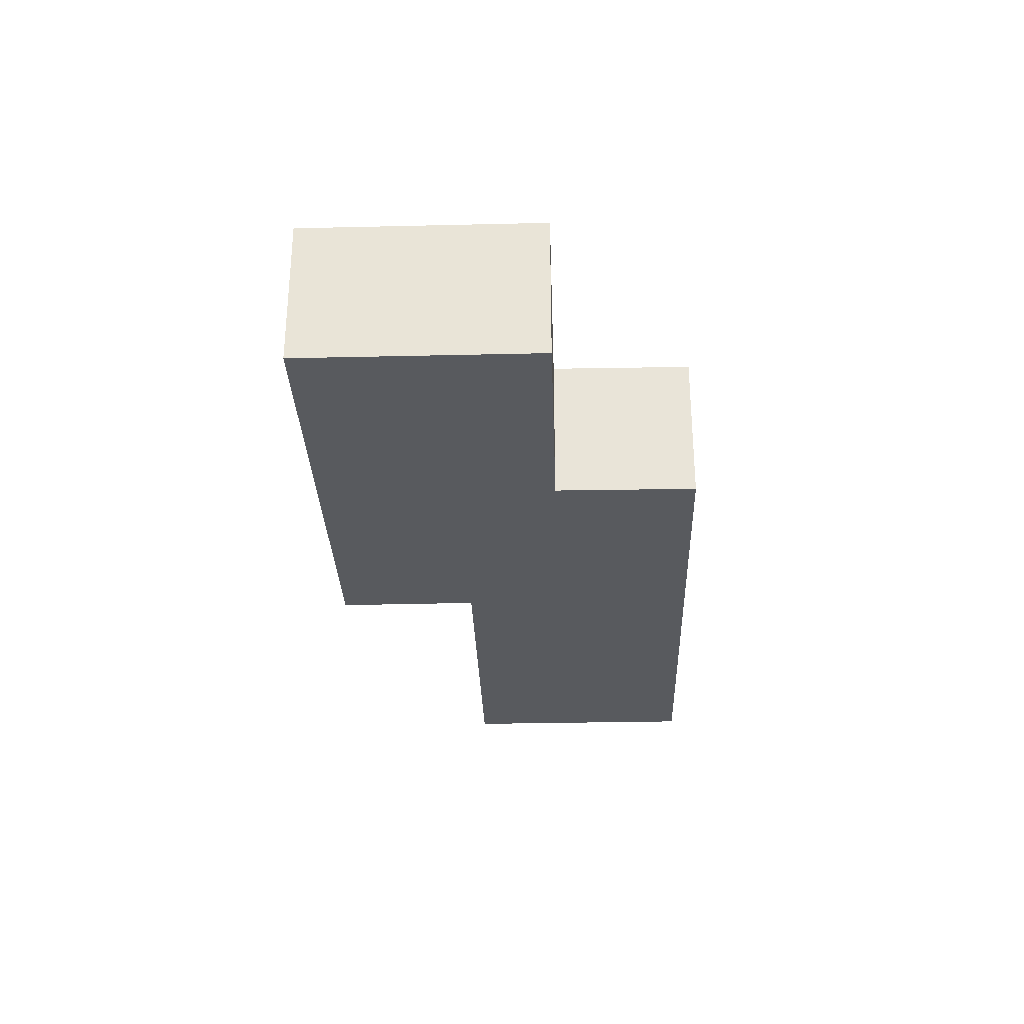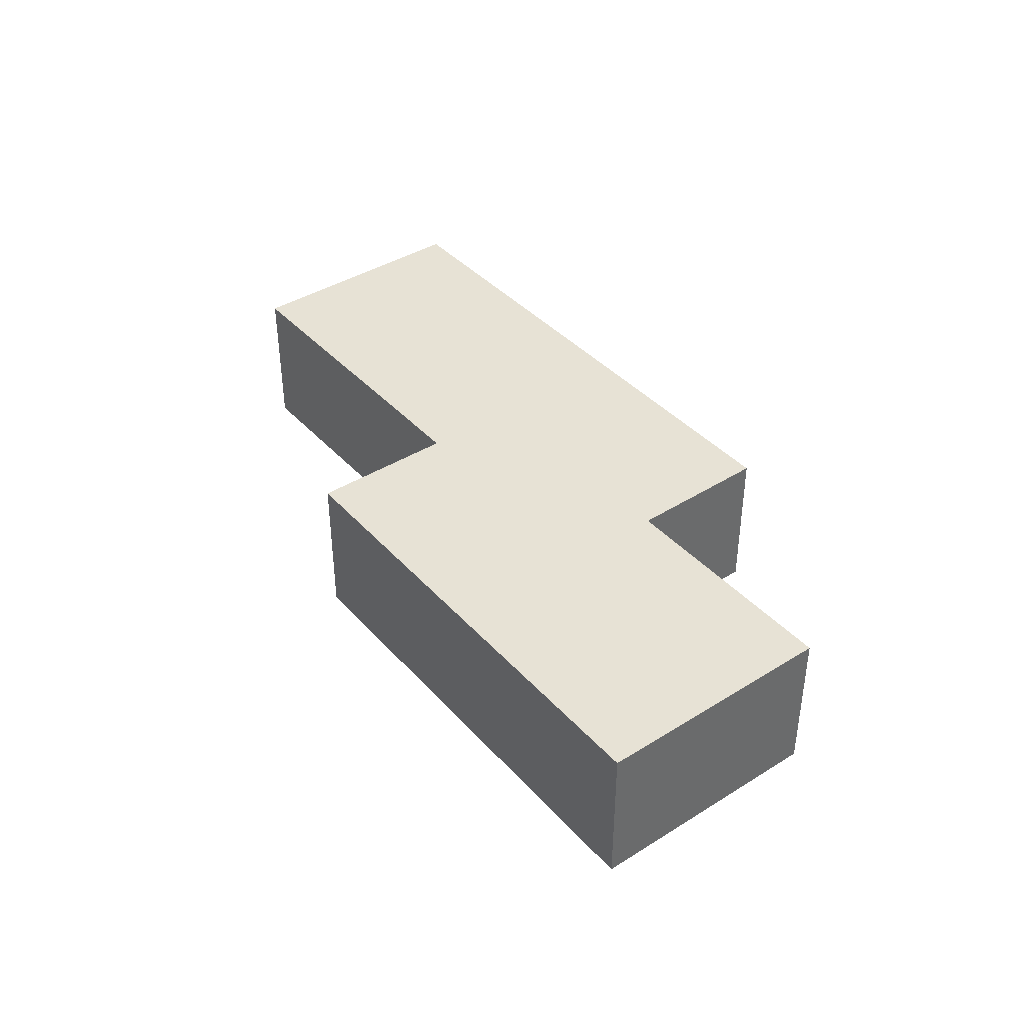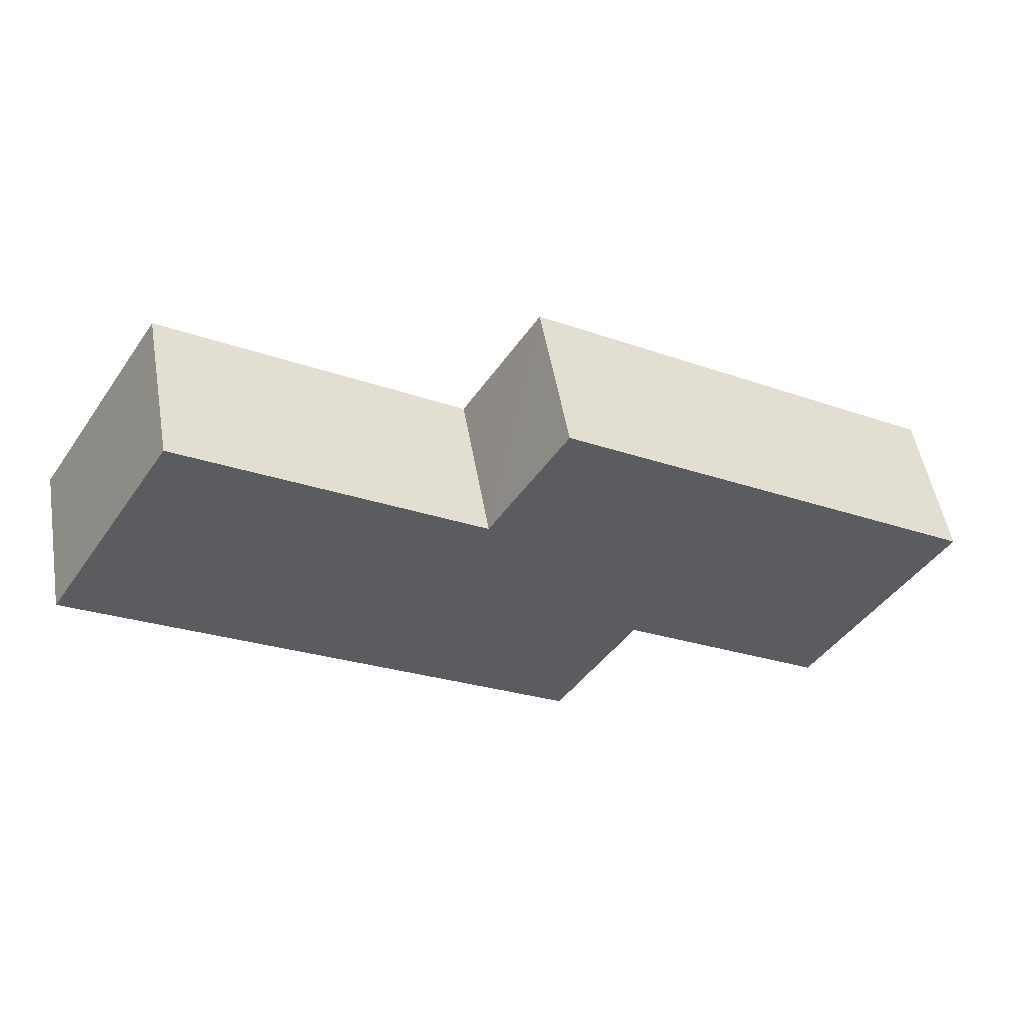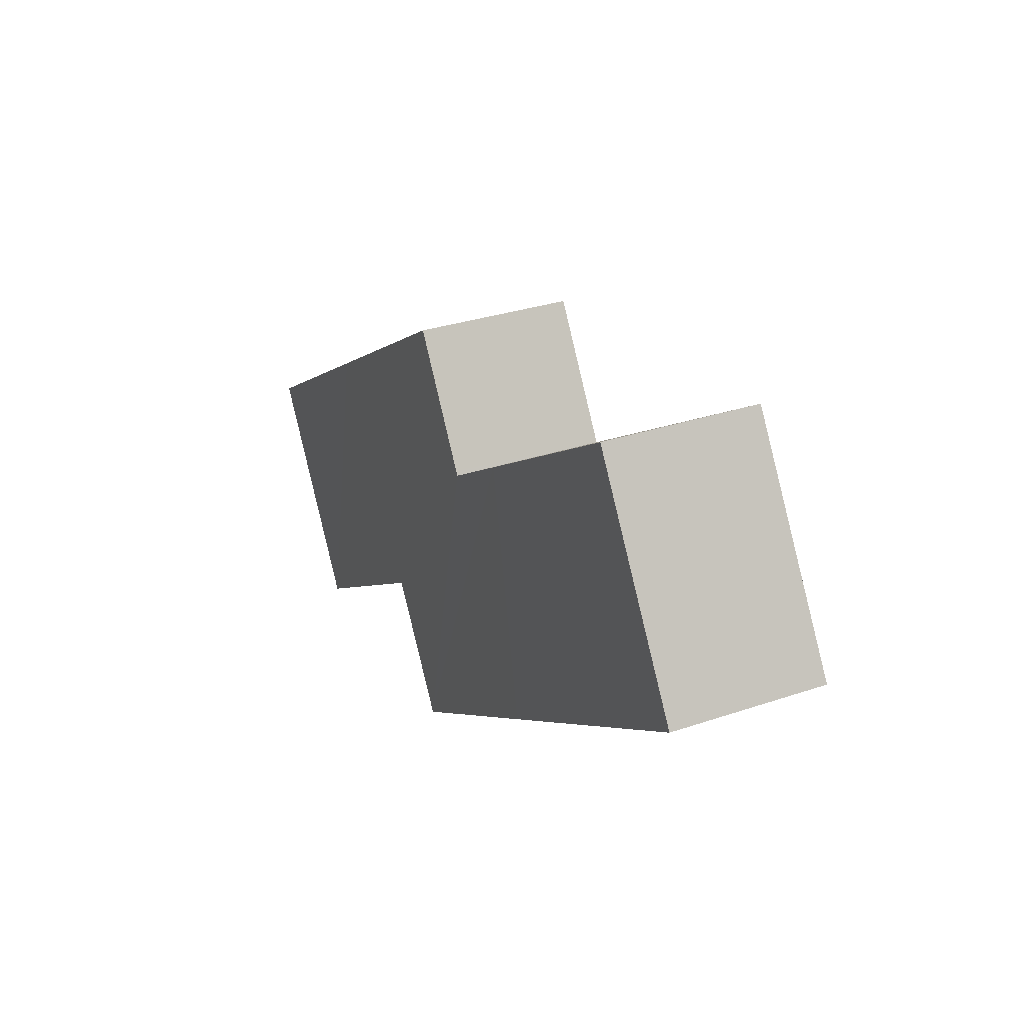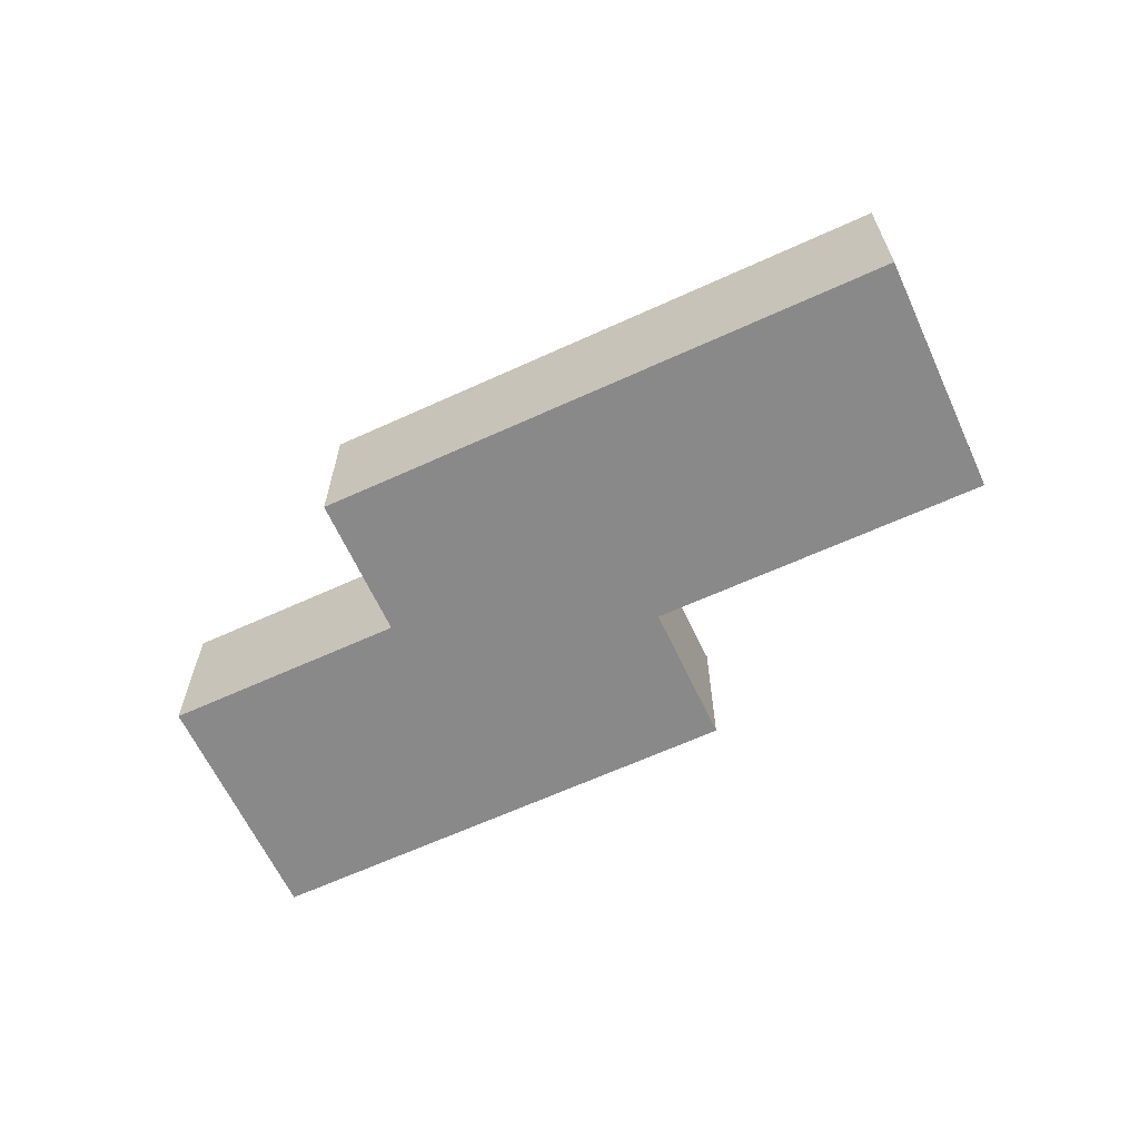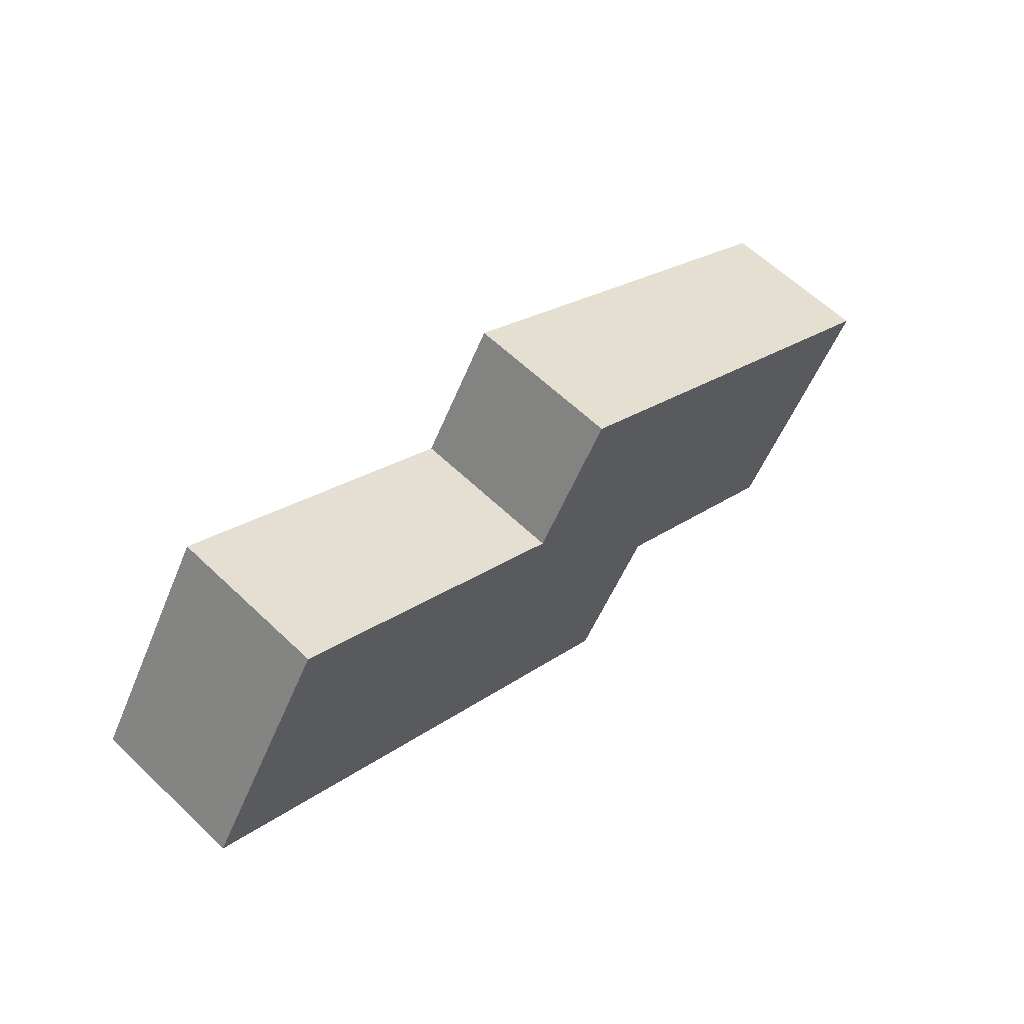
<metadata>
{"format":"obj","ext":"obj","renderer":"f3d","projection":"perspective","resolution":1024,"background":"white","views":[{"elev":-30.6,"azim":124.2,"up":"+Y"},{"elev":40.2,"azim":84.7,"up":"+Y"},{"elev":53.0,"azim":-9.9,"up":"+Z"},{"elev":31.2,"azim":-115.8,"up":"+Z"},{"elev":-63.3,"azim":-122.9,"up":"+Y"},{"elev":61.2,"azim":-45.8,"up":"+Z"}]}
</metadata>
<code>
v  2.69 3.152 4.25
v  5.849 3.152 -3.698
v  0 3.152 1.93e-16
v  6.92 3.152 1.57
v  10.17 3.148 -6.43
v  8.536 3.152 0.547
v  8.61 3.152 0.5
v  8.663 3.152 0.584
v  10.19 3.149 3.03
v  11.78 3.148 -3.93
v  14.59 3.147 0.277
v  11.89 3.148 -3.999
v  16 3.148 -6.59
v  17.14 3.148 -4.778
v  18.71 3.148 -2.3
v  0 0 0
v  2.69 -2.602e-16 4.25
v  8.61 -3.062e-17 0.5
v  10.19 -1.855e-16 3.03
v  8.663 -3.576e-17 0.584
v  6.92 -9.613e-17 1.57
v  8.536 -3.349e-17 0.547
v  14.59 -1.696e-17 0.277
v  18.71 1.408e-16 -2.3
v  17.14 2.926e-16 -4.778
v  16 4.035e-16 -6.59
v  11.78 2.406e-16 -3.93
v  10.17 3.937e-16 -6.43
v  11.89 2.449e-16 -3.999
v  5.849 2.264e-16 -3.698
g defaultobject
f 1 2 3
f 2 1 4
f 2 4 5
f 5 4 6
f 5 6 7
f 5 7 8
f 5 8 9
f 5 9 10
f 10 9 11
f 10 11 12
f 12 11 13
f 13 11 14
f 14 11 15
f 16 1 3
f 1 16 17
f 18 8 7
f 8 18 9
f 9 18 19
f 19 18 20
f 17 4 1
f 4 17 21
f 4 21 6
f 6 21 22
f 6 22 7
f 7 22 18
f 19 11 9
f 11 19 23
f 11 23 15
f 15 23 24
f 24 14 15
f 14 24 13
f 13 24 25
f 13 25 26
f 27 5 10
f 5 27 28
f 26 12 13
f 12 26 29
f 12 29 10
f 10 29 27
f 2 16 3
f 16 2 30
f 30 2 5
f 30 5 28
f 23 25 24
f 25 23 26
f 26 23 29
f 29 23 19
f 29 19 27
f 27 19 28
f 28 19 20
f 28 20 18
f 28 18 30
f 30 18 22
f 30 22 21
f 30 21 17
f 30 17 16

</code>
